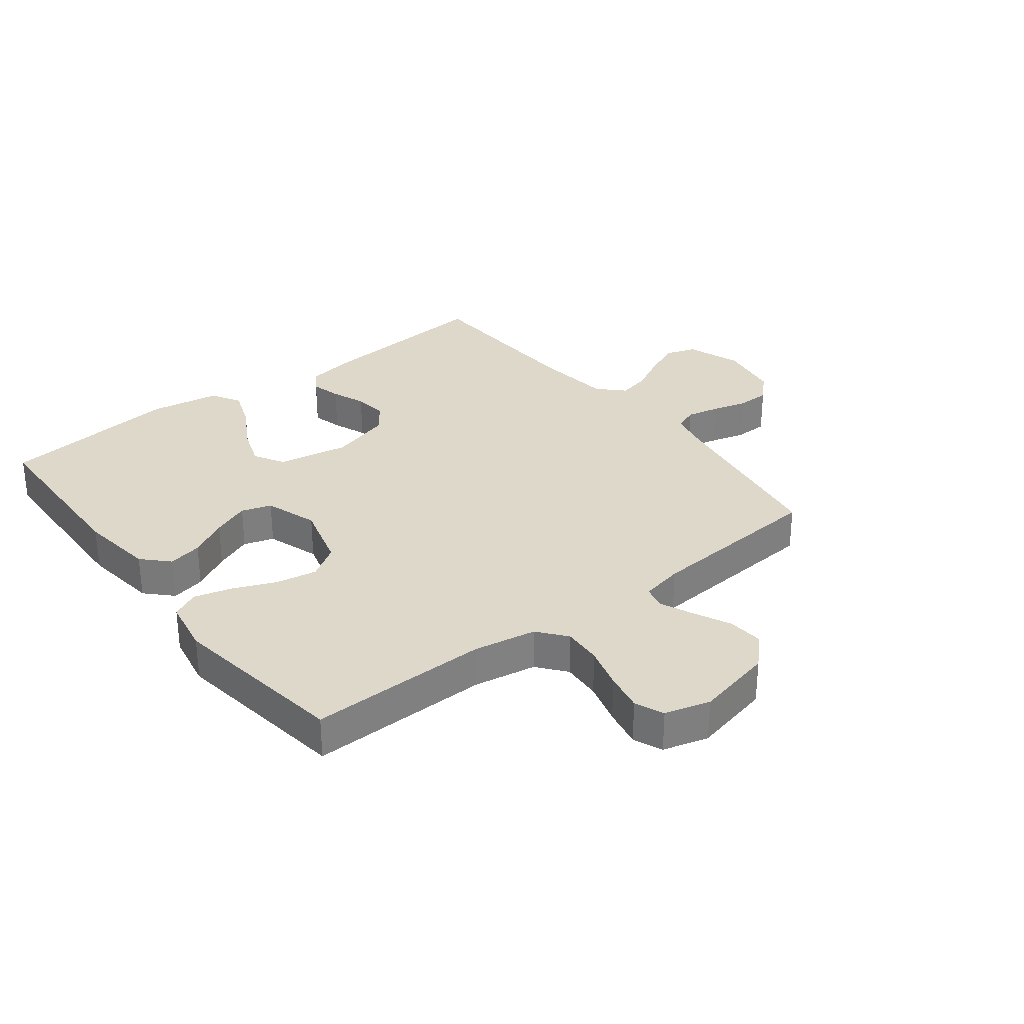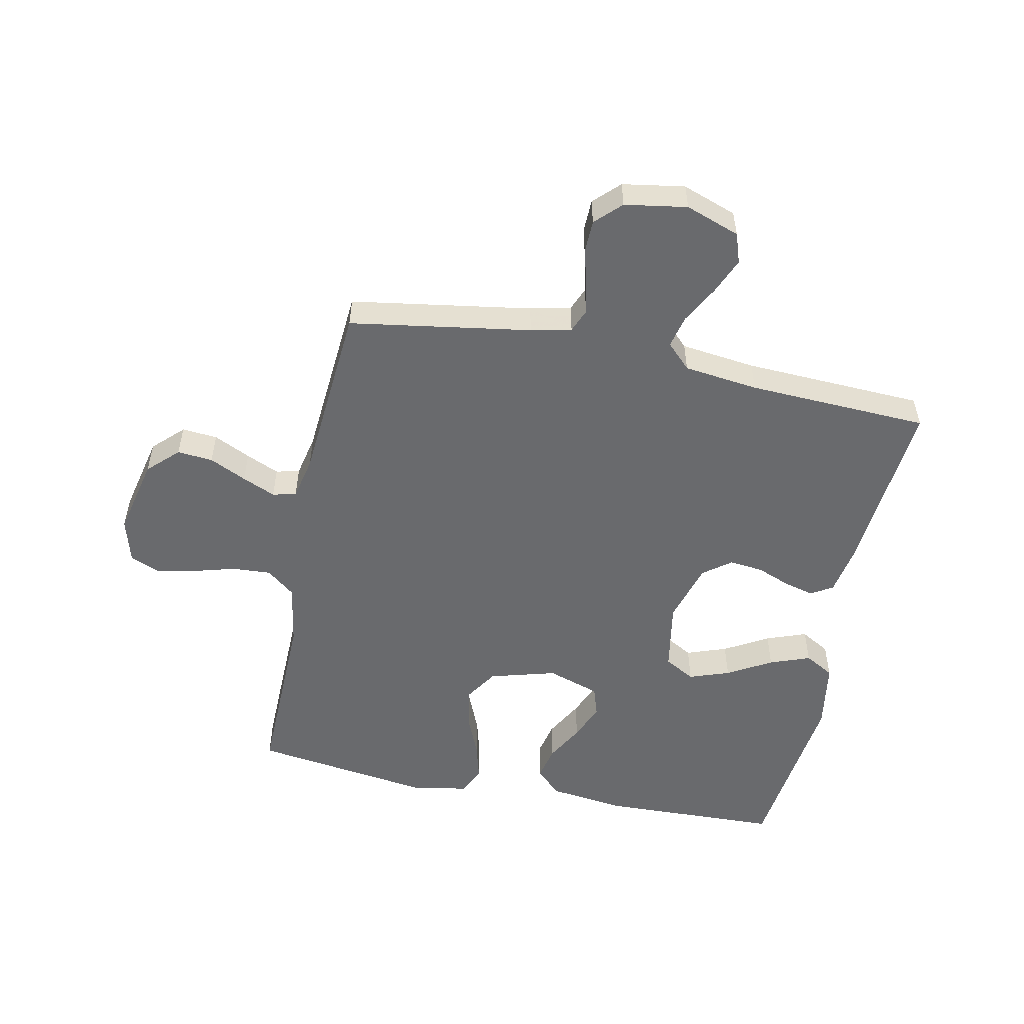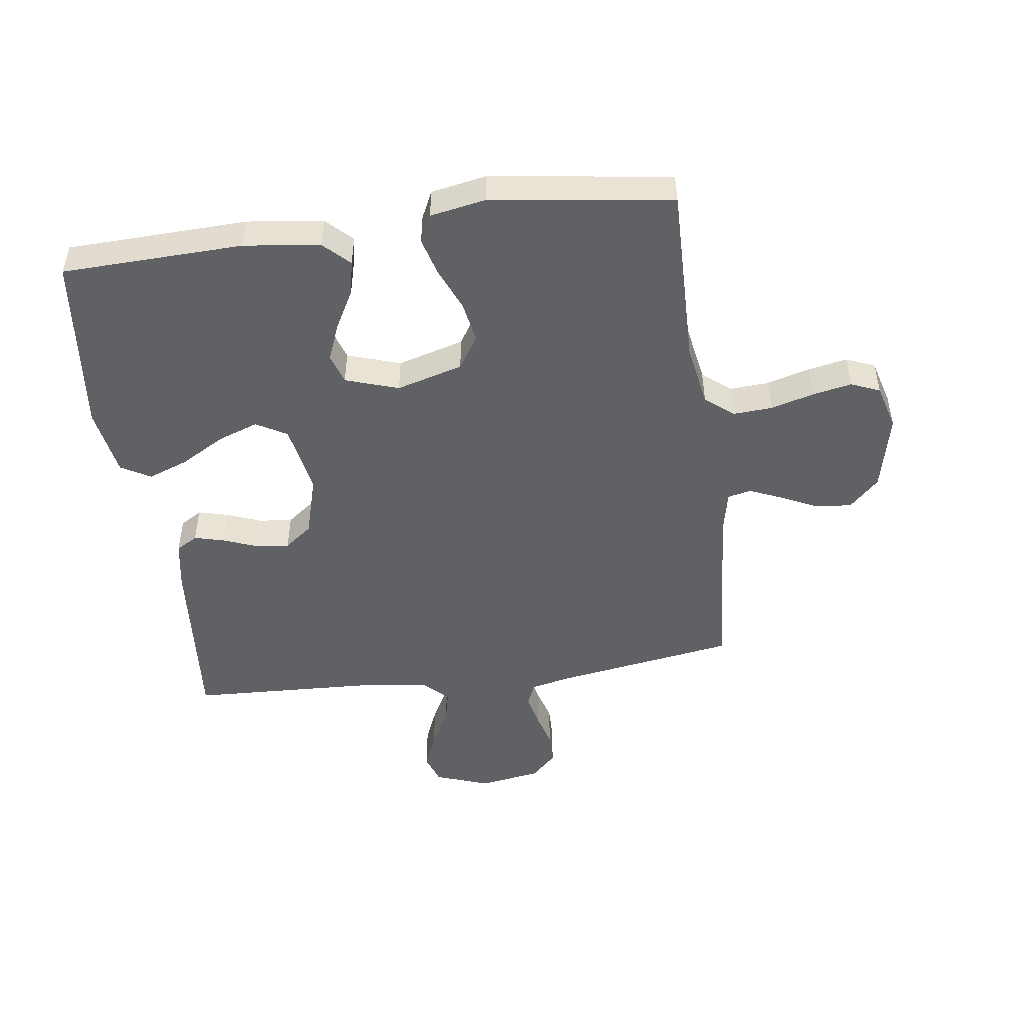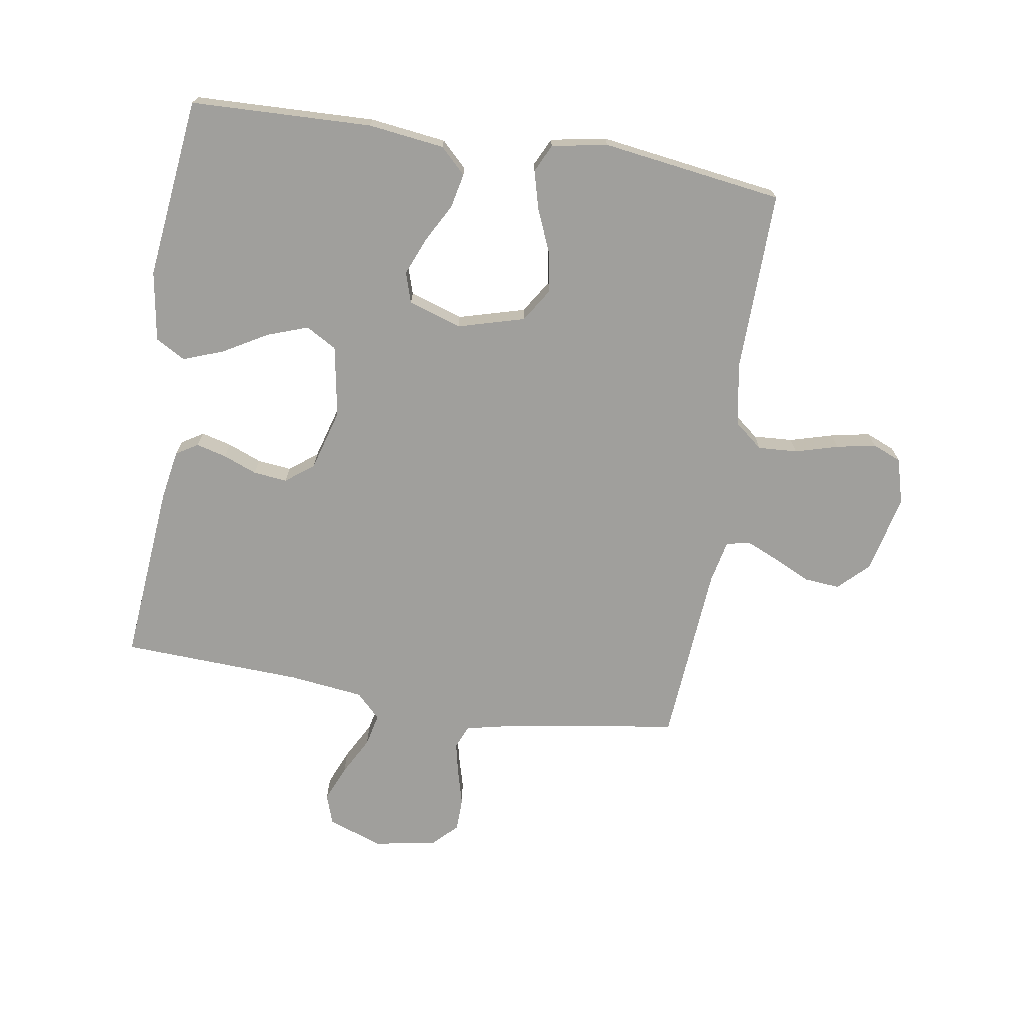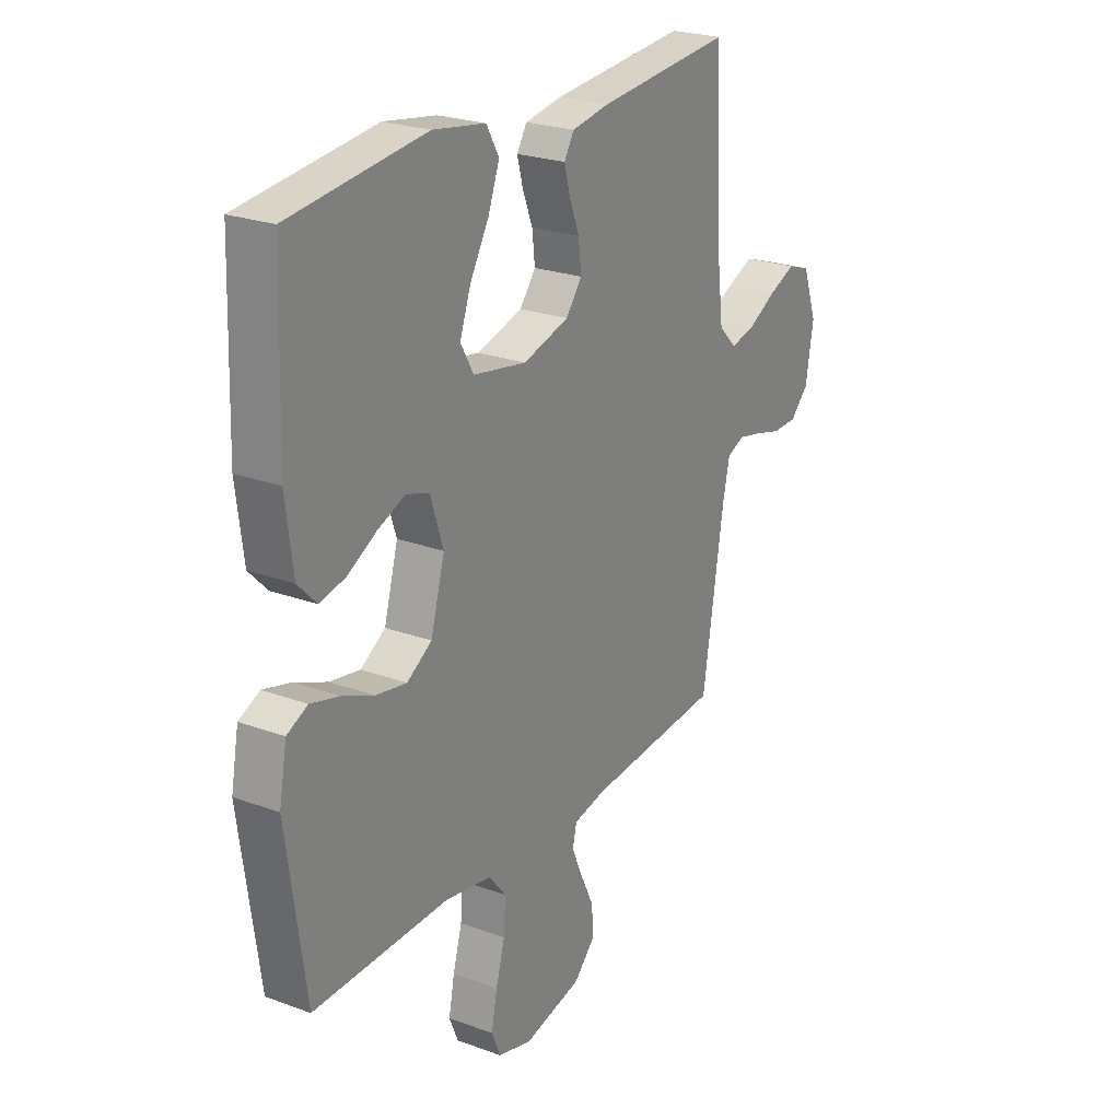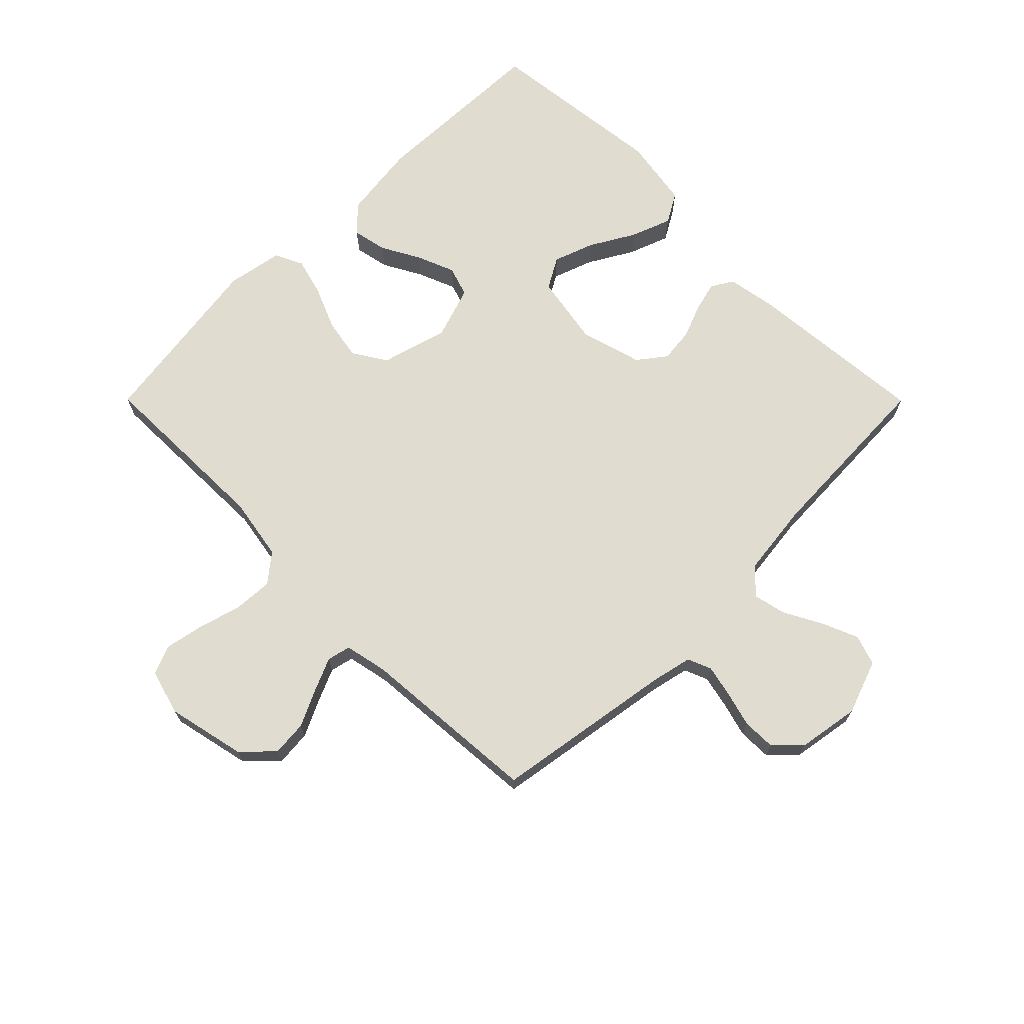
<metadata>
{"format":"obj","ext":"obj","renderer":"f3d","projection":"perspective","resolution":1024,"background":"white","views":[{"elev":31.0,"azim":142.2,"up":"+Y"},{"elev":-53.1,"azim":-101.7,"up":"+Y"},{"elev":-48.8,"azim":97.8,"up":"+Y"},{"elev":-71.2,"azim":80.8,"up":"+Y"},{"elev":24.1,"azim":121.3,"up":"+Z"},{"elev":69.7,"azim":-134.9,"up":"+Y"}]}
</metadata>
<code>
v -0.5 0.07 -0.5
v -0.548 0.07 -0.2
v -0.563 0.07 -0.133
v -0.602 0.07 -0.117
v -0.656 0.07 -0.129
v -0.714 0.07 -0.145
v -0.769 0.07 -0.144
v -0.81 0.07 -0.103
v -0.827 0.07 0
v -0.795 0.07 0.09
v -0.745 0.07 0.107
v -0.685 0.07 0.082
v -0.622 0.07 0.048
v -0.568 0.07 0.036
v -0.528 0.07 0.076
v -0.513 0.07 0.2
v -0.5 0.07 0.5
v -0.2 0.07 0.474
v -0.118 0.07 0.46
v -0.096 0.07 0.424
v -0.109 0.07 0.374
v -0.131 0.07 0.318
v -0.137 0.07 0.262
v -0.102 0.07 0.216
v 0 0.07 0.187
v 0.118 0.07 0.208
v 0.147 0.07 0.259
v 0.123 0.07 0.326
v 0.081 0.07 0.399
v 0.056 0.07 0.466
v 0.084 0.07 0.515
v 0.2 0.07 0.534
v 0.5 0.07 0.5
v 0.51 0.07 0.2
v 0.494 0.07 0.074
v 0.453 0.07 0.032
v 0.396 0.07 0.044
v 0.332 0.07 0.079
v 0.27 0.07 0.104
v 0.22 0.07 0.088
v 0.191 0.07 0
v 0.222 0.07 -0.11
v 0.277 0.07 -0.145
v 0.345 0.07 -0.133
v 0.416 0.07 -0.103
v 0.479 0.07 -0.086
v 0.525 0.07 -0.108
v 0.542 0.07 -0.2
v 0.5 0.07 -0.5
v 0.2 0.07 -0.495
v 0.096 0.07 -0.513
v 0.058 0.07 -0.56
v 0.062 0.07 -0.625
v 0.082 0.07 -0.696
v 0.095 0.07 -0.761
v 0.075 0.07 -0.809
v 0 0.07 -0.83
v -0.13 0.07 -0.801
v -0.178 0.07 -0.752
v -0.173 0.07 -0.693
v -0.144 0.07 -0.632
v -0.12 0.07 -0.577
v -0.129 0.07 -0.538
v -0.2 0.07 -0.523
v -0.5 0 -0.5
v -0.548 0 -0.2
v -0.563 0 -0.133
v -0.602 0 -0.117
v -0.656 0 -0.129
v -0.714 0 -0.145
v -0.769 0 -0.144
v -0.81 0 -0.103
v -0.827 0 0
v -0.795 0 0.09
v -0.745 0 0.107
v -0.685 0 0.082
v -0.622 0 0.048
v -0.568 0 0.036
v -0.528 0 0.076
v -0.513 0 0.2
v -0.5 0 0.5
v -0.2 0 0.474
v -0.118 0 0.46
v -0.096 0 0.424
v -0.109 0 0.374
v -0.131 0 0.318
v -0.137 0 0.262
v -0.102 0 0.216
v 0 0 0.187
v 0.118 0 0.208
v 0.147 0 0.259
v 0.123 0 0.326
v 0.081 0 0.399
v 0.056 0 0.466
v 0.084 0 0.515
v 0.2 0 0.534
v 0.5 0 0.5
v 0.51 0 0.2
v 0.494 0 0.074
v 0.453 0 0.032
v 0.396 0 0.044
v 0.332 0 0.079
v 0.27 0 0.104
v 0.22 0 0.088
v 0.191 0 0
v 0.222 0 -0.11
v 0.277 0 -0.145
v 0.345 0 -0.133
v 0.416 0 -0.103
v 0.479 0 -0.086
v 0.525 0 -0.108
v 0.542 0 -0.2
v 0.5 0 -0.5
v 0.2 0 -0.495
v 0.096 0 -0.513
v 0.058 0 -0.56
v 0.062 0 -0.625
v 0.082 0 -0.696
v 0.095 0 -0.761
v 0.075 0 -0.809
v 0 0 -0.83
v -0.13 0 -0.801
v -0.178 0 -0.752
v -0.173 0 -0.693
v -0.144 0 -0.632
v -0.12 0 -0.577
v -0.129 0 -0.538
v -0.2 0 -0.523
f 59 60 61
f 58 59 61
f 57 58 61
f 56 57 61
f 55 56 61
f 54 55 61
f 53 54 61
f 52 53 61 62
f 51 52 62 63
f 48 49 50
f 47 48 50
f 46 47 50
f 45 46 50
f 44 45 50
f 51 63 64
f 50 51 64
f 44 50 64
f 43 44 64
f 36 37 38
f 35 36 38
f 34 35 38
f 33 34 38
f 32 33 38
f 31 32 38
f 30 31 38
f 29 30 38
f 28 29 38
f 27 28 38 39
f 26 27 39 40
f 20 21 22
f 19 20 22
f 18 19 22
f 17 18 22
f 16 17 22
f 15 16 22 23
f 14 15 23 24
f 11 12 13
f 10 11 13
f 9 10 13
f 8 9 13
f 7 8 13
f 6 7 13
f 5 6 13
f 4 5 13 14
f 14 24 25
f 4 14 25
f 3 4 25
f 64 1 2
f 43 64 2
f 42 43 2
f 26 40 41
f 26 41 42
f 25 26 42
f 3 25 42
f 2 3 42
f 125 124 123
f 125 123 122
f 125 122 121
f 125 121 120
f 125 120 119
f 125 119 118
f 125 118 117
f 126 125 117 116
f 127 126 116 115
f 114 113 112
f 114 112 111
f 114 111 110
f 114 110 109
f 114 109 108
f 128 127 115
f 128 115 114
f 128 114 108
f 128 108 107
f 102 101 100
f 102 100 99
f 102 99 98
f 102 98 97
f 102 97 96
f 102 96 95
f 102 95 94
f 102 94 93
f 102 93 92
f 103 102 92 91
f 104 103 91 90
f 86 85 84
f 86 84 83
f 86 83 82
f 86 82 81
f 86 81 80
f 87 86 80 79
f 88 87 79 78
f 77 76 75
f 77 75 74
f 77 74 73
f 77 73 72
f 77 72 71
f 77 71 70
f 77 70 69
f 78 77 69 68
f 89 88 78
f 89 78 68
f 89 68 67
f 66 65 128
f 66 128 107
f 66 107 106
f 105 104 90
f 106 105 90
f 106 90 89
f 106 89 67
f 106 67 66
f 1 65 66 2
f 2 66 67 3
f 3 67 68 4
f 4 68 69 5
f 5 69 70 6
f 6 70 71 7
f 7 71 72 8
f 8 72 73 9
f 9 73 74 10
f 10 74 75 11
f 11 75 76 12
f 12 76 77 13
f 13 77 78 14
f 14 78 79 15
f 15 79 80 16
f 16 80 81 17
f 17 81 82 18
f 18 82 83 19
f 19 83 84 20
f 20 84 85 21
f 21 85 86 22
f 22 86 87 23
f 23 87 88 24
f 24 88 89 25
f 25 89 90 26
f 26 90 91 27
f 27 91 92 28
f 28 92 93 29
f 29 93 94 30
f 30 94 95 31
f 31 95 96 32
f 32 96 97 33
f 33 97 98 34
f 34 98 99 35
f 35 99 100 36
f 36 100 101 37
f 37 101 102 38
f 38 102 103 39
f 39 103 104 40
f 40 104 105 41
f 41 105 106 42
f 42 106 107 43
f 43 107 108 44
f 44 108 109 45
f 45 109 110 46
f 46 110 111 47
f 47 111 112 48
f 48 112 113 49
f 49 113 114 50
f 50 114 115 51
f 51 115 116 52
f 52 116 117 53
f 53 117 118 54
f 54 118 119 55
f 55 119 120 56
f 56 120 121 57
f 57 121 122 58
f 58 122 123 59
f 59 123 124 60
f 60 124 125 61
f 61 125 126 62
f 62 126 127 63
f 63 127 128 64
f 64 128 65 1

</code>
